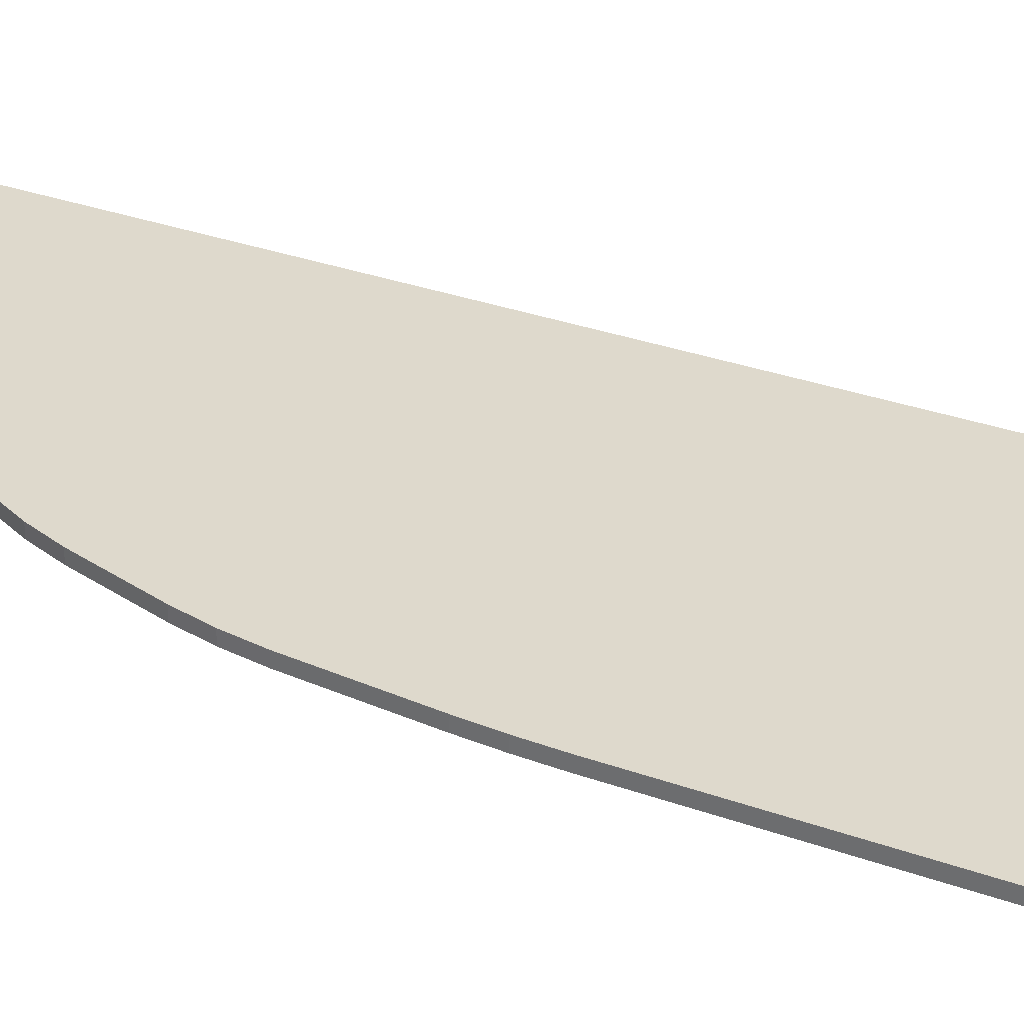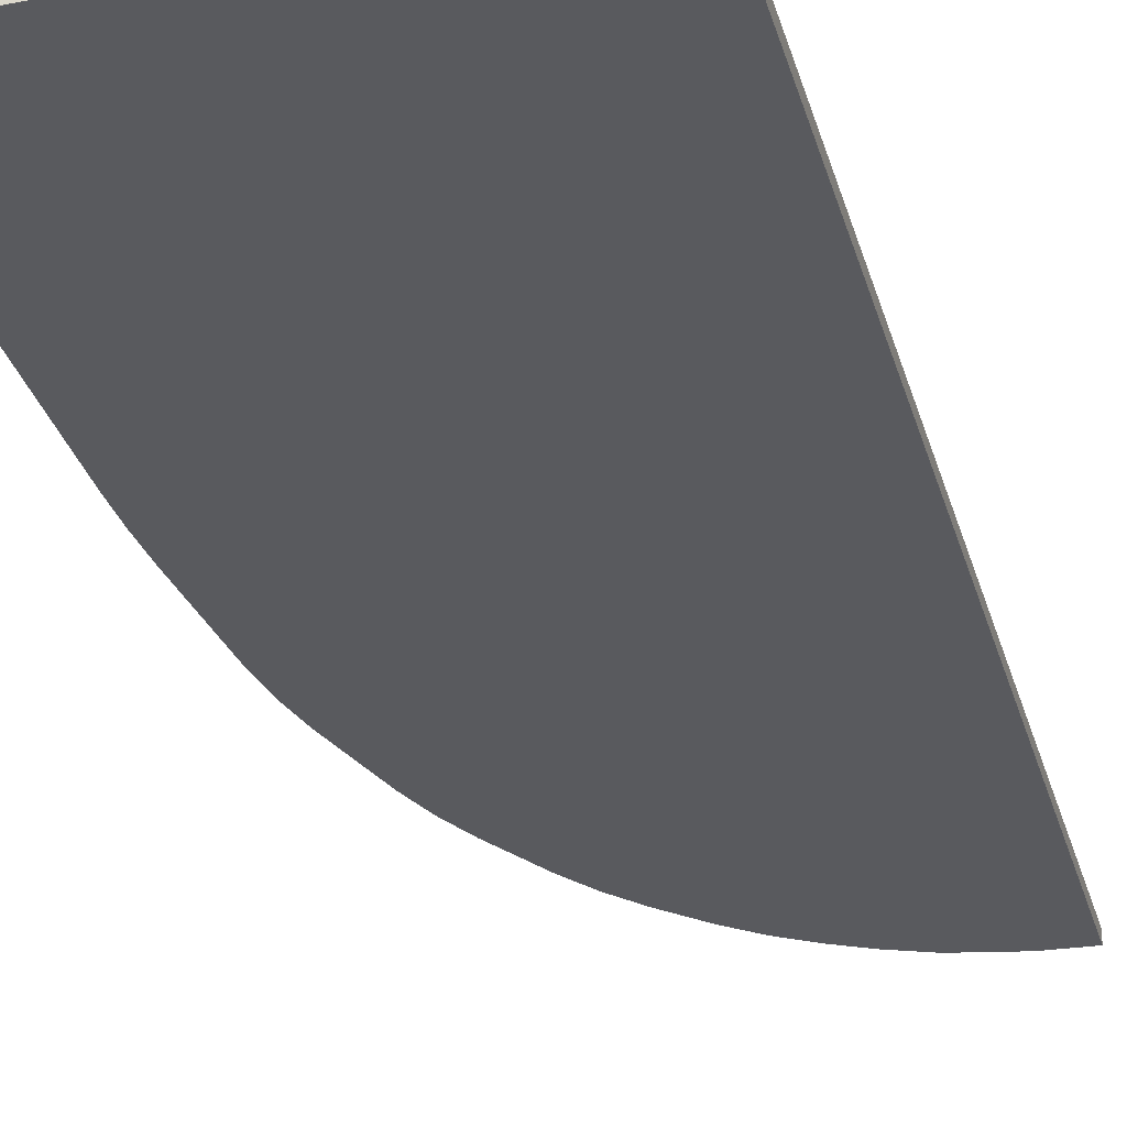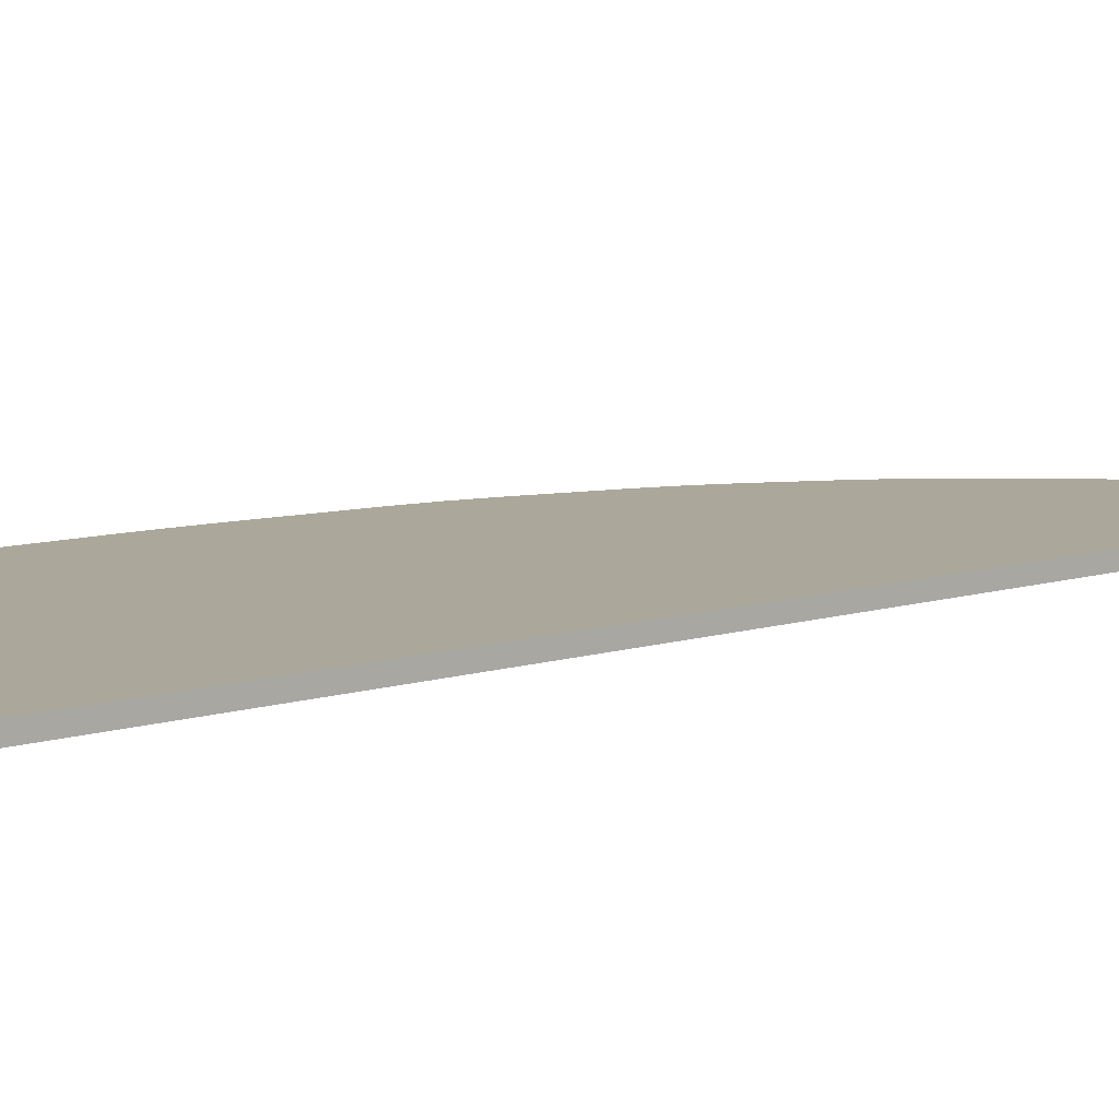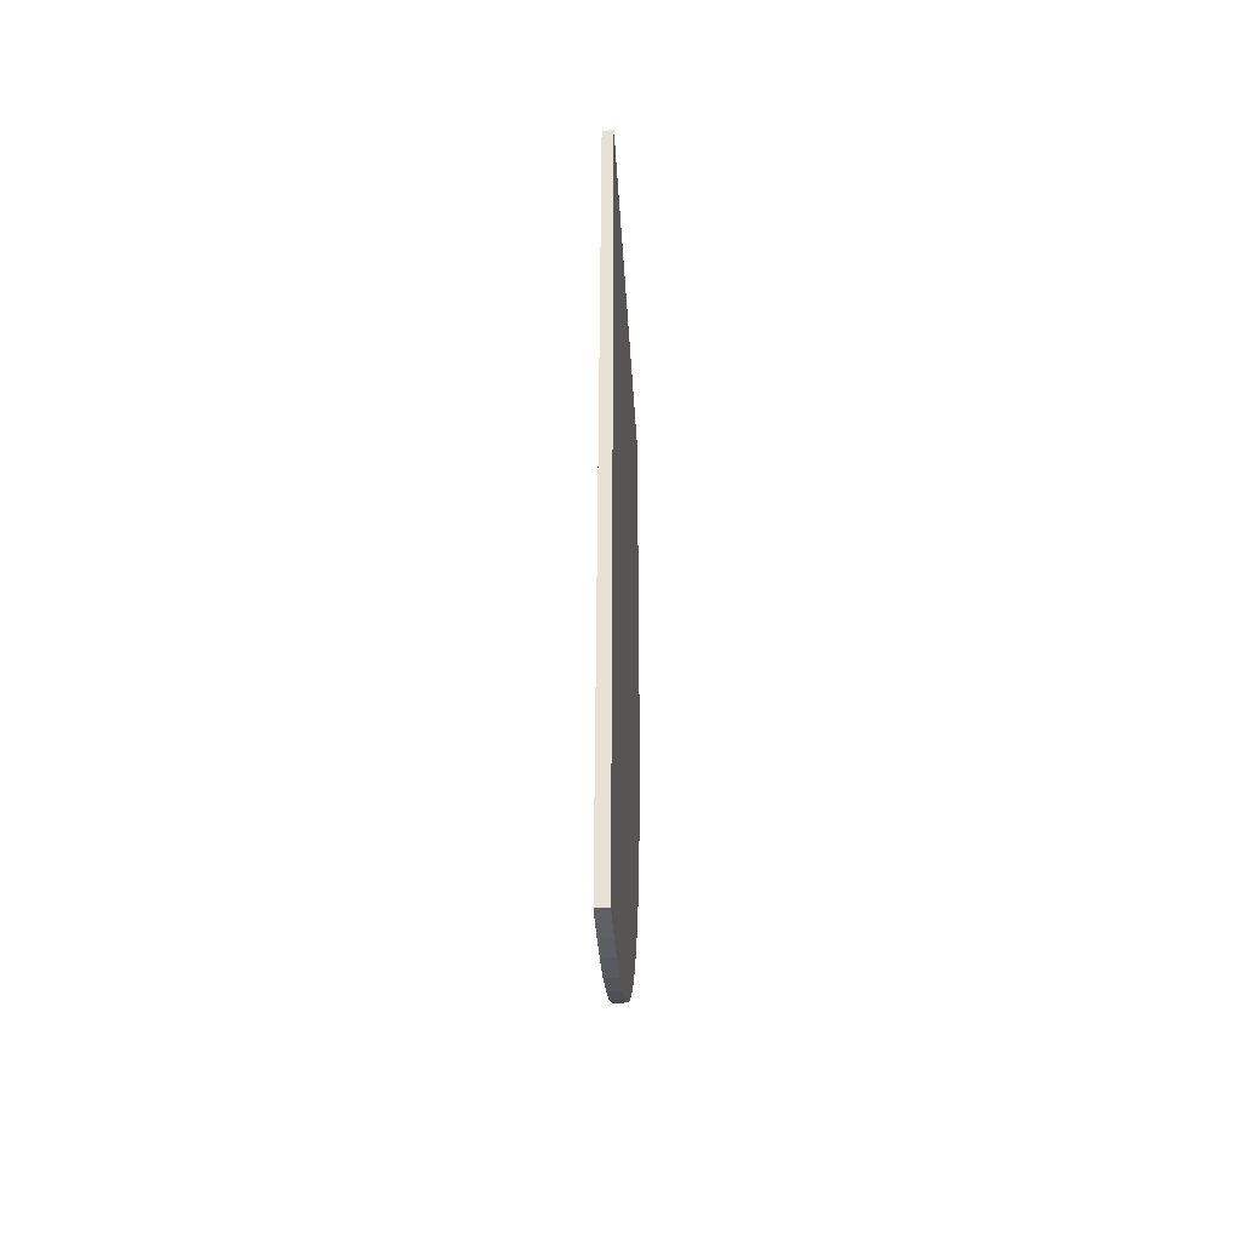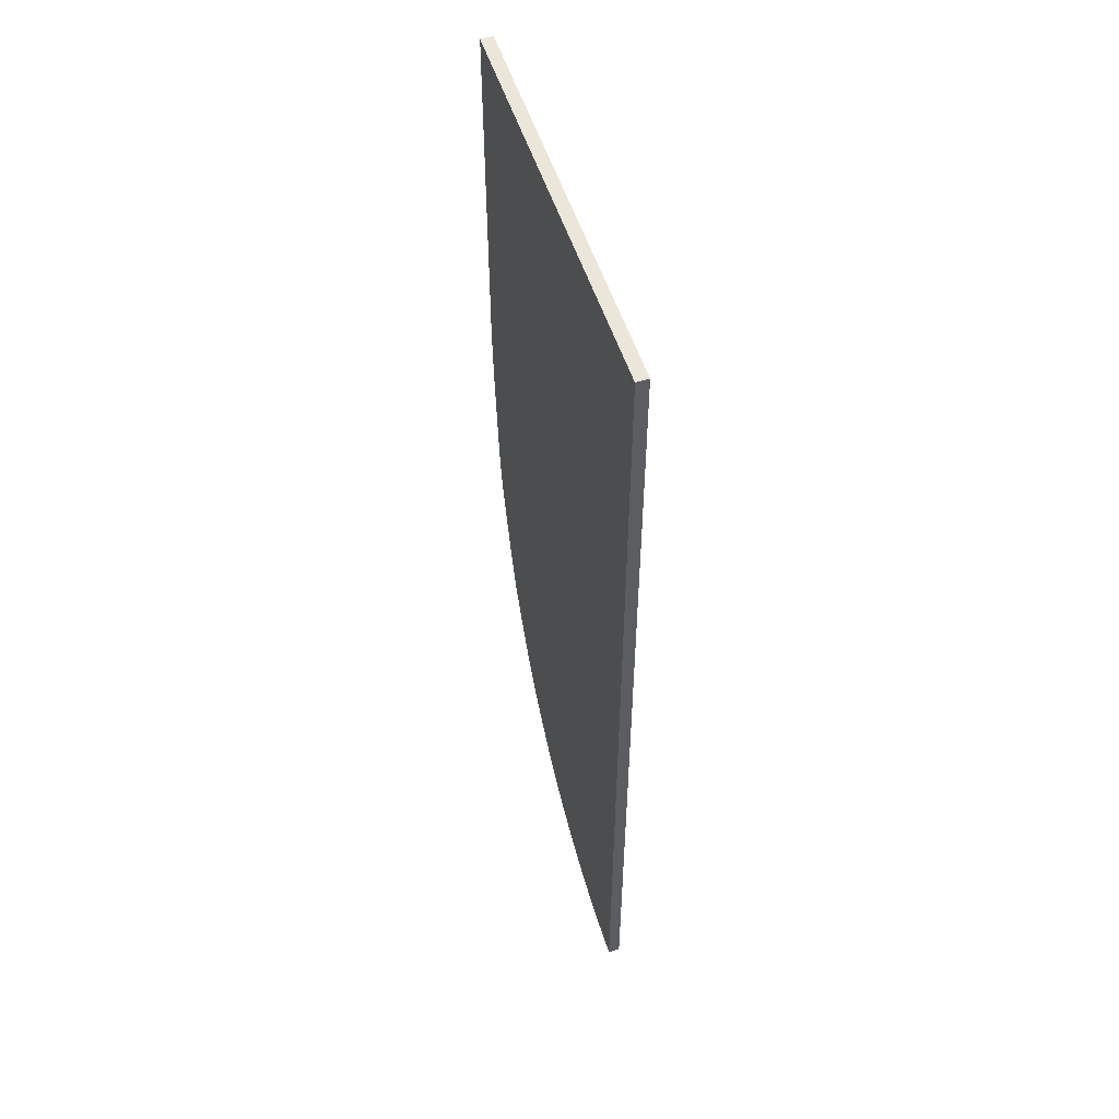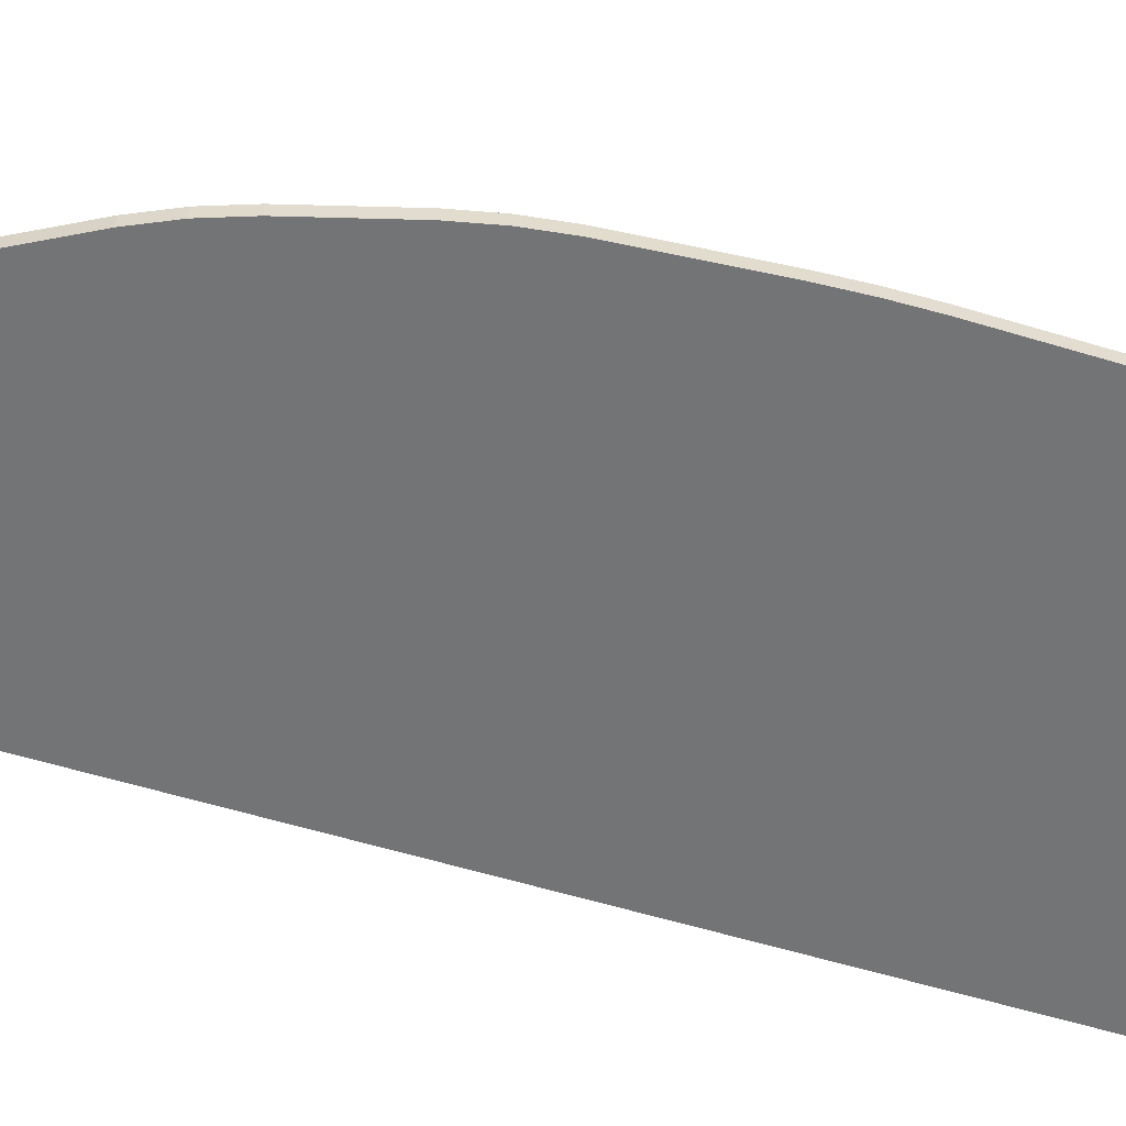
<metadata>
{"format":"obj","ext":"obj","renderer":"f3d","projection":"perspective","resolution":1024,"background":"white","views":[{"elev":32.2,"azim":-63.4,"up":"+Y"},{"elev":-31.5,"azim":15.2,"up":"+Y"},{"elev":8.1,"azim":46.4,"up":"+Y"},{"elev":-46.9,"azim":93.6,"up":"+Z"},{"elev":54.6,"azim":72.0,"up":"+Z"},{"elev":-56.2,"azim":-107.8,"up":"+Y"}]}
</metadata>
<code>
o BézierCurve.002
v -0.1985 0.02 -0.01793
v -0.2 0.02 0.01799
v -0.1995 0.02 1.9e-05
v -0.1615 0.02 -0.1824
v -0.1754 0.02 -0.1493
v -0.1692 0.02 -0.1662
v -0.1247 0.02 -0.2379
v -0.1464 0.02 -0.2092
v -0.1364 0.02 -0.2241
v -0.1871 0.02 -0.109
v -0.1937 0.02 -0.07367
v -0.1911 0.02 -0.09148
v -0.08026 0.02 -0.2752
v -0.1091 0.02 -0.2537
v -0.09534 0.02 -0.2654
v -0.01798 0.02 -0.297
v 0 0.02 -0.2982
v -0.03157 0.02 -0.2947
v -0.0656 0.02 -0.2831
v -0.04898 0.02 -0.29
v -0.2 0.02 0.1792
v -0.2 0.02 0.2
v -0.2 0.02 0.1896
v 0.000389 0.02 0.2
v -0.1985 0.026 -0.01793
v -0.2 0.026 0.01799
v -0.1995 0.026 1.9e-05
v -0.1615 0.026 -0.1824
v -0.1754 0.026 -0.1493
v -0.1692 0.026 -0.1662
v -0.1247 0.026 -0.2379
v -0.1464 0.026 -0.2092
v -0.1364 0.026 -0.2241
v -0.1871 0.026 -0.109
v -0.1937 0.026 -0.07367
v -0.1911 0.026 -0.09148
v -0.08026 0.026 -0.2752
v -0.1091 0.026 -0.2537
v -0.09534 0.026 -0.2654
v -0.01798 0.026 -0.297
v 0 0.026 -0.2982
v -0.03157 0.026 -0.2947
v -0.0656 0.026 -0.2831
v -0.04898 0.026 -0.29
v -0.2 0.026 0.1792
v -0.2 0.026 0.2
v -0.2 0.026 0.1896
v 0.000389 0.026 0.2
f 1 11 12 10 5 6 4 8 9 7 14 15 13 19 20 18 16 17 24 22 23 21 2 3
f 25 27 26 45 47 46 48 41 40 42 44 43 37 39 38 31 33 32 28 30 29 34 36 35
f 1 3 27 25
f 3 2 26 27
f 4 6 30 28
f 6 5 29 30
f 7 9 33 31
f 9 8 32 33
f 10 12 36 34
f 12 11 35 36
f 13 15 39 37
f 15 14 38 39
f 17 16 40 41
f 18 20 44 42
f 20 19 43 44
f 21 23 47 45
f 23 22 46 47
f 11 1 25 35
f 2 21 45 26
f 8 4 28 32
f 5 10 34 29
f 14 7 31 38
f 19 13 37 43
f 16 18 42 40
f 22 24 48 46
f 24 17 41 48

</code>
